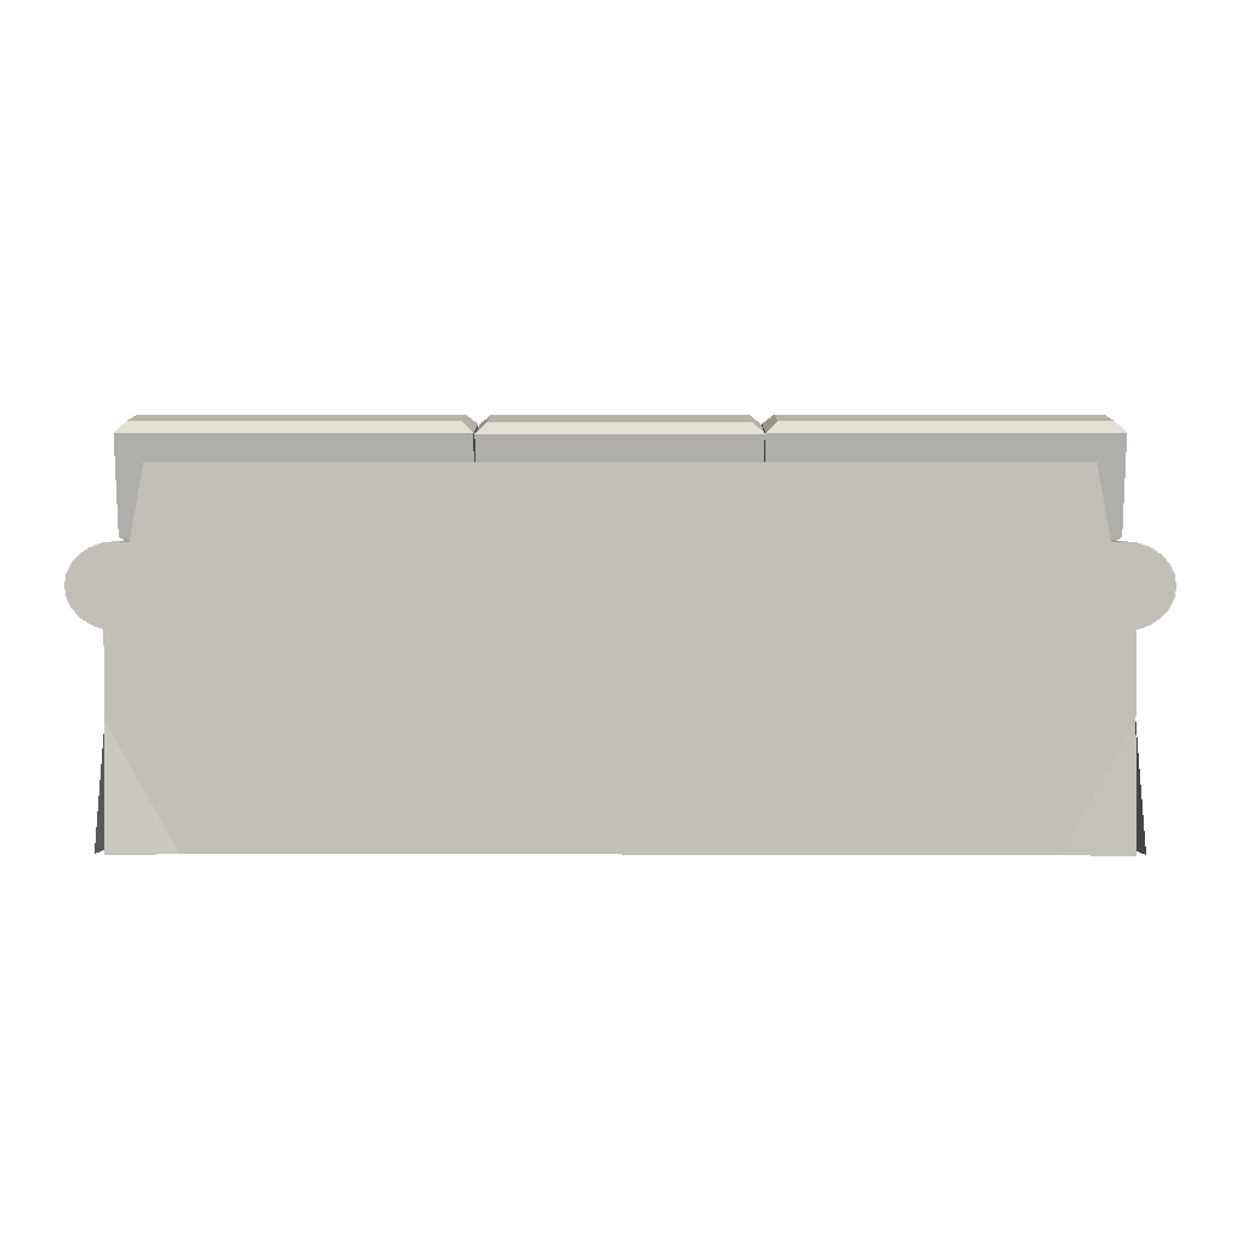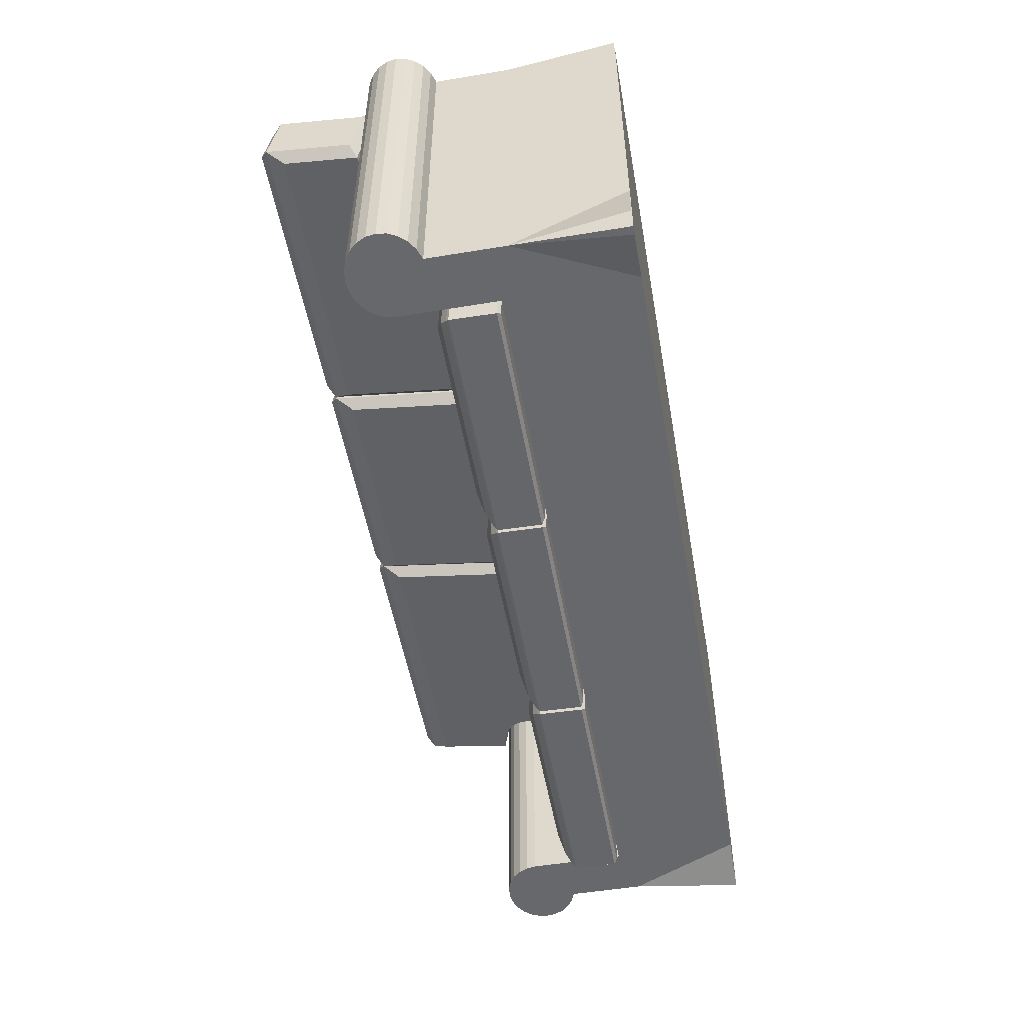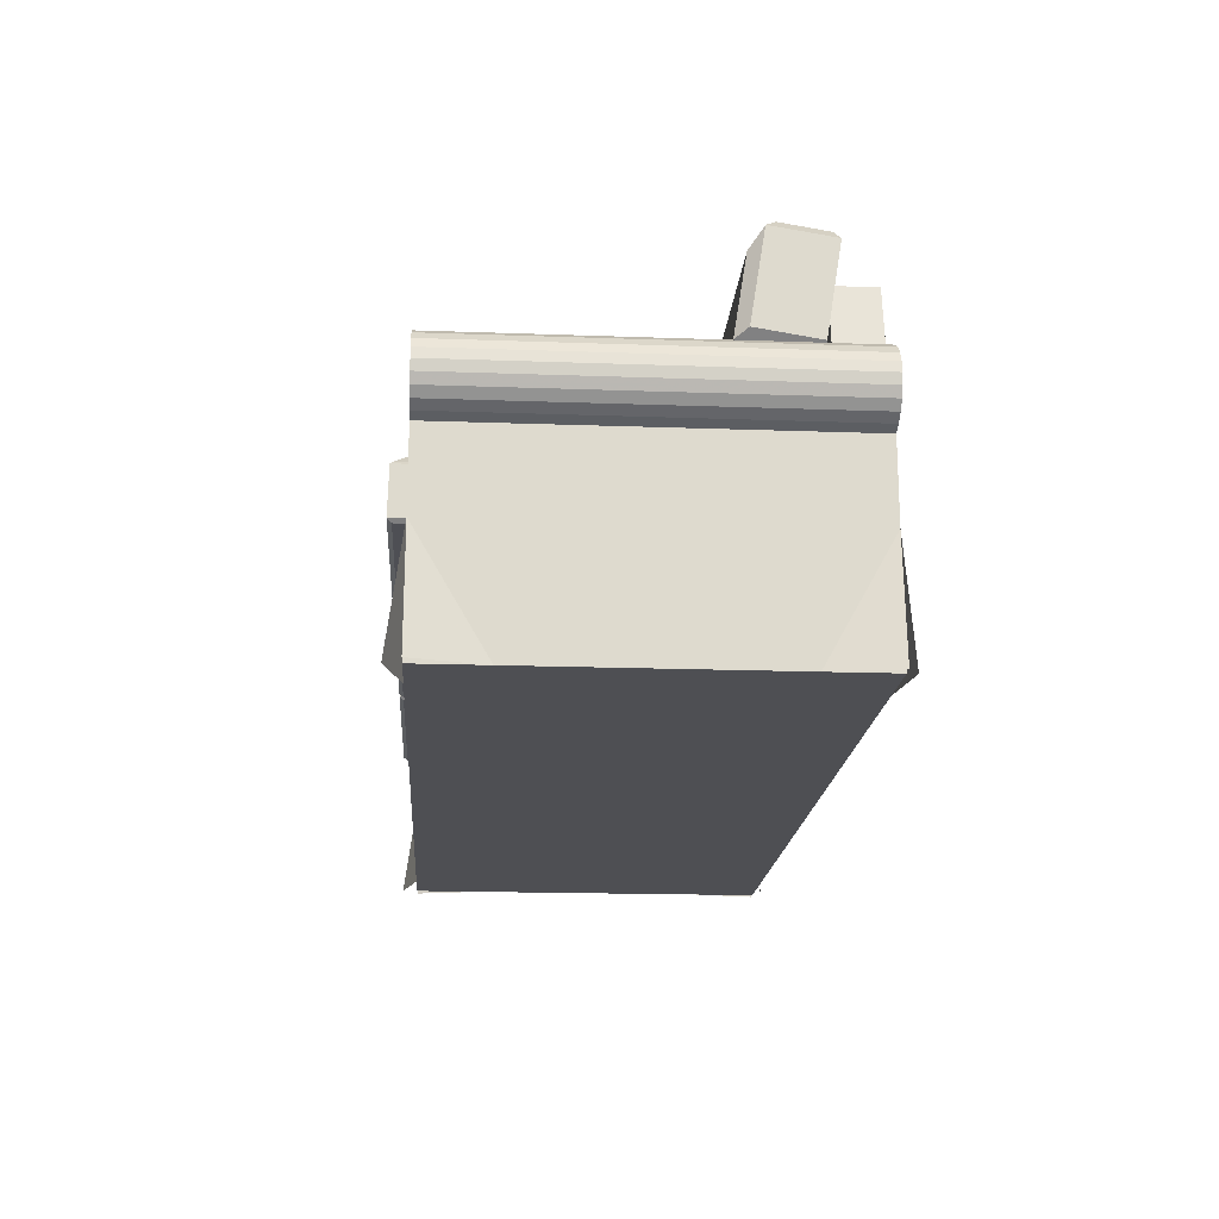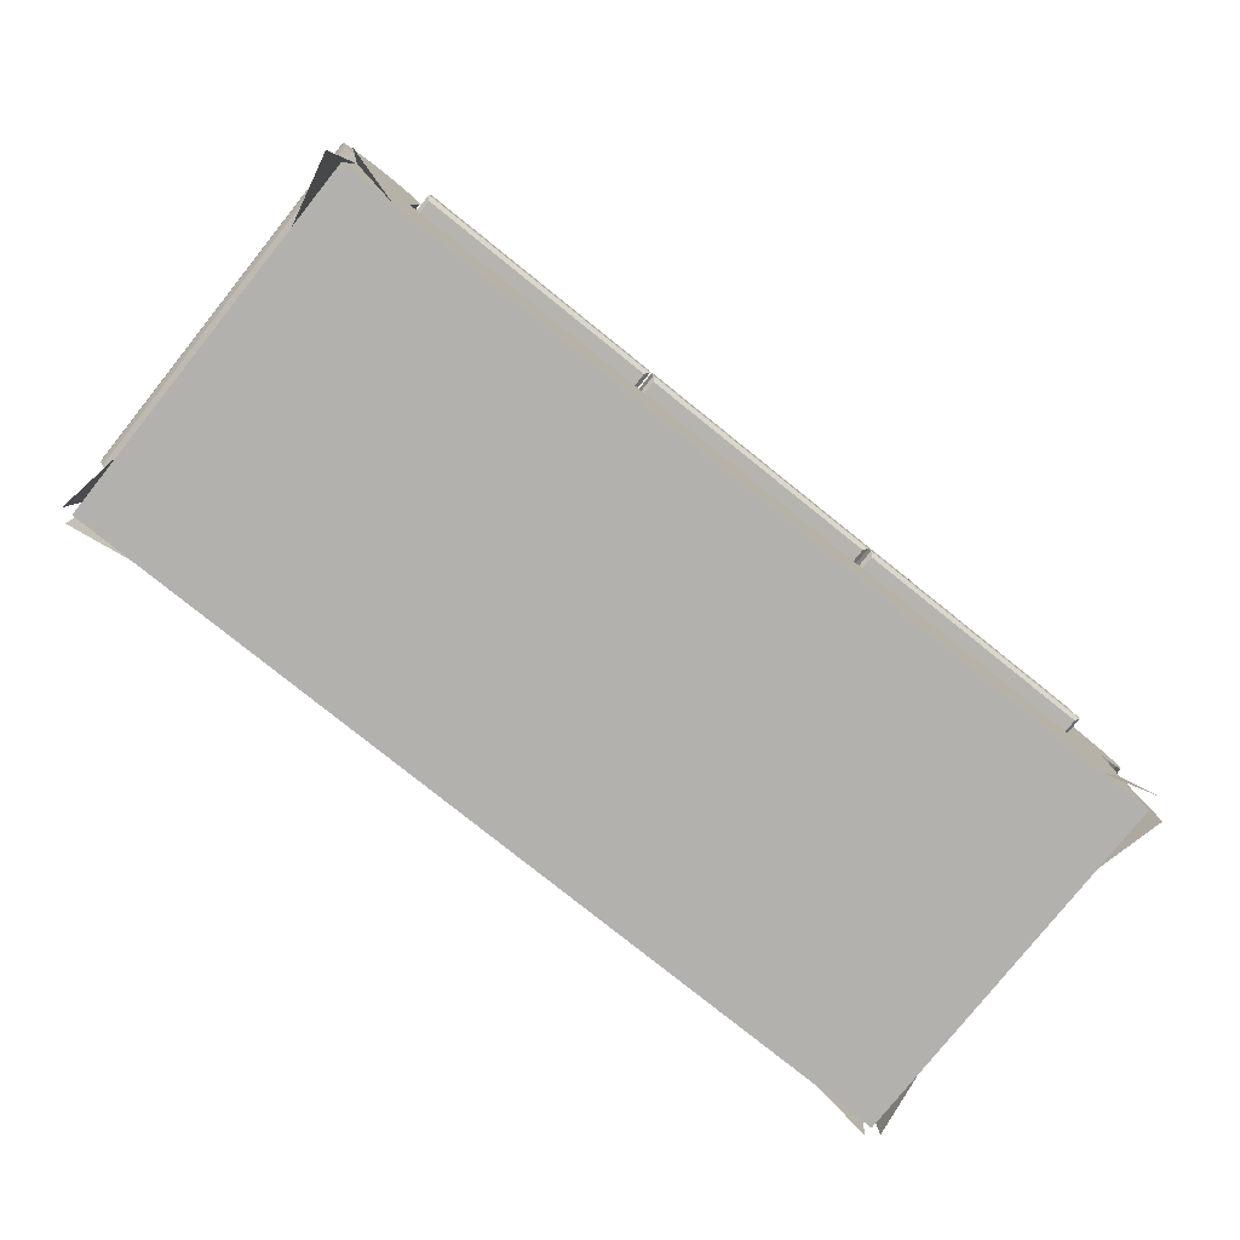
<metadata>
{"format":"obj","ext":"obj","renderer":"f3d","projection":"perspective","resolution":1024,"background":"white","views":[{"elev":3.3,"azim":0.4,"up":"+Y"},{"elev":-52.3,"azim":-79.9,"up":"+Z"},{"elev":-18.1,"azim":-94.0,"up":"+Y"},{"elev":-79.3,"azim":141.3,"up":"+Y"}]}
</metadata>
<code>
g Mesh1 Group1 Model
v 0.4061 0.1797 0.0983
v 0.4154 0.1628 0.1467
v 0.4154 0.172 0.08911
f 1 2 3
v 0.4061 0.1728 0.1417
f 2 1 4
v 0.1295 0.1797 0.0983
f 5 4 1
v 0.1295 0.1728 0.1417
f 4 5 6
v 0.1197 0.172 0.08911
f 7 6 5
v 0.1197 0.1628 0.1467
f 6 7 8
v 0.1197 0.01563 0.06406
f 9 8 7
v 0.1197 0.006411 0.1216
f 8 9 10
v 0.1295 0.006001 0.06252
f 11 10 9
v 0.1295 -0.003221 0.1201
f 10 11 12
v 0.3554 0.006001 0.06252
f 13 12 11
v 0.3554 -0.003221 0.1201
f 12 13 14
v 0.3638 0.006411 0.1216
f 13 15 14
v 0.3638 0.01727 0.05385
f 15 13 16
v 0.1288 0.01727 0.05385
f 13 17 16
f 17 13 11
f 9 17 11
f 7 17 9
v 0.1288 0.1545 0.07583
f 17 7 18
v 0.4061 0.1545 0.07583
f 7 19 18
f 19 7 3
f 5 3 7
f 3 5 1
f 7 2 3
f 2 7 8
f 4 8 2
f 8 4 6
v 0.4154 0.07798 0.1331
f 8 20 2
v 0.4061 0.06967 0.1318
f 8 21 20
v 0.3952 0.06844 0.1316
f 8 22 21
v 0.3849 0.06485 0.131
f 8 23 22
v 0.3762 0.05914 0.1301
f 8 24 23
v 0.3695 0.0517 0.1289
f 8 25 24
v 0.3652 0.04303 0.1275
f 8 26 25
v 0.3638 0.03373 0.126
f 8 27 26
f 8 15 27
f 10 15 8
f 12 15 10
f 15 12 14
f 16 27 15
v 0.3638 0.04459 0.05823
f 27 16 28
f 16 18 28
f 18 16 17
v 0.3652 0.05389 0.05972
f 28 18 29
v 0.3695 0.06256 0.06111
f 29 18 30
v 0.3762 0.07 0.0623
f 30 18 31
v 0.3849 0.07571 0.06321
f 31 18 32
v 0.3952 0.0793 0.06379
f 32 18 33
v 0.4061 0.08052 0.06398
f 33 18 34
f 34 18 19
f 3 34 19
v 0.4154 0.0872 0.07552
f 34 3 35
f 2 35 3
f 35 2 20
f 21 35 20
f 35 21 34
f 22 34 21
f 34 22 33
f 23 33 22
f 33 23 32
f 24 32 23
f 32 24 31
f 24 30 31
f 30 24 25
f 26 30 25
f 30 26 29
f 26 28 29
f 28 26 27
g Mesh2 Group2 Model
v -0.119 0.1716 0.08778
v 0.1094 0.1541 0.07451
v -0.1099 0.1541 0.07451
f 36 37 38
v 0.119 0.1716 0.08778
f 37 36 39
v -0.1092 0.1793 0.09698
f 40 39 36
v 0.1092 0.1793 0.09698
f 39 40 41
v 0.1092 0.1724 0.1404
f 40 42 41
v -0.1092 0.1724 0.1404
f 42 40 43
f 36 43 40
v -0.119 0.1624 0.1454
f 43 36 44
v 0.119 0.1624 0.1454
f 45 36 44
f 36 45 39
v 0.119 0.006008 0.1203
f 46 39 45
v 0.119 0.01523 0.06274
f 39 46 47
v 0.1106 0.005598 0.0612
f 46 48 47
v 0.1106 -0.003624 0.1188
f 48 46 49
v -0.1092 -0.003624 0.1188
f 46 50 49
v -0.119 0.006008 0.1203
f 50 46 51
f 51 46 45
f 51 45 44
f 42 44 45
f 44 42 43
f 45 41 42
f 41 45 39
f 36 51 44
v -0.119 0.01523 0.06274
f 51 36 52
v -0.1099 0.01687 0.05253
f 36 53 52
f 53 36 38
v 0.1094 0.01687 0.05253
f 38 54 53
f 54 38 37
f 39 54 37
f 54 39 47
f 47 36 39
f 47 52 36
f 48 52 47
v -0.1092 0.005598 0.0612
f 52 48 55
f 48 50 55
f 50 48 49
f 51 55 50
f 55 51 52
f 52 53 55
f 54 55 53
f 55 54 48
f 48 54 47
g Mesh3 Group3 Model
v 0.1199 -0.007968 -0.1892
v 0.3576 -0.05116 -0.1904
v 0.1199 -0.05116 -0.1904
f 56 57 58
v 0.3576 -0.007968 -0.1892
f 57 56 59
v 0.3551 -0.005446 -0.1863
f 56 60 59
v 0.1223 -0.005446 -0.1863
f 60 56 61
v 0.1199 -0.01661 0.1407
f 62 61 56
v 0.1223 -0.01394 0.1379
f 61 62 63
v 0.3551 -0.01394 0.1379
f 62 64 63
v 0.3576 -0.01661 0.1407
f 64 62 65
v 0.1199 -0.05981 0.1396
f 66 65 62
v 0.3576 -0.05981 0.1396
f 65 66 67
v 0.3542 -0.0627 0.1356
f 66 68 67
v 0.1233 -0.0627 0.1356
f 68 66 69
v 0.1233 -0.05426 -0.1865
f 66 70 69
f 70 66 58
f 66 56 58
f 56 66 62
v 0.3542 -0.05426 -0.1865
f 58 71 70
f 71 58 57
f 57 68 71
f 68 57 67
f 59 67 57
f 67 59 65
f 60 65 59
f 65 60 64
v 0.3475 0.001139 -0.1773
f 72 64 60
v 0.3475 -0.006888 0.1293
f 64 72 73
v 0.3325 0.007495 -0.1595
f 74 73 72
v 0.3325 0.0003889 0.1119
f 73 74 75
v 0.145 0.007495 -0.1595
f 76 75 74
v 0.145 0.0003889 0.1119
f 75 76 77
v 0.13 0.001139 -0.1773
f 78 77 76
v 0.13 -0.006888 0.1293
f 77 78 79
f 61 79 78
f 79 61 63
f 63 73 79
f 73 63 64
f 75 79 73
f 79 75 77
f 72 61 78
f 61 72 60
f 78 74 72
f 74 78 76
f 69 71 68
f 71 69 70
g Mesh4 Group4 Model
v -0.4179 -0.07062 0.1816
v -0.4179 -0.1797 0.1816
v -0.3584 -0.1797 0.1816
f 80 81 82
v -0.4179 -0.1797 0.1205
f 80 83 81
v -0.4179 0.003468 0.1816
f 84 83 80
v -0.4179 -0.1797 -0.1104
f 84 85 83
v -0.4179 0.003468 -0.1741
f 86 85 84
v -0.4179 -0.07062 -0.1741
f 85 86 87
v -0.3646 -0.05567 -0.1741
f 88 87 86
v 0.4179 -0.07062 -0.1741
f 89 87 88
v 0.3669 -0.1797 -0.1741
f 90 87 89
v -0.3669 -0.1797 -0.1741
f 87 90 91
v 0.3584 -0.1797 0.1816
f 90 92 91
v 0.4179 -0.1797 -0.1741
f 93 92 90
v 0.4179 -0.1797 -0.1104
f 94 92 93
v 0.4179 -0.1797 0.1205
f 95 92 94
v 0.4179 -0.1797 0.1816
f 92 95 96
v 0.4179 -0.07062 0.1816
f 96 95 97
v 0.4278 -0.1797 0.1816
f 98 95 97
v 0.4179 0.003468 0.1816
f 95 99 97
f 94 99 95
f 89 99 94
v 0.4179 0.003468 -0.1741
f 99 89 100
v 0.3646 -0.05567 -0.1741
f 89 101 100
f 101 89 88
v 0.3309 -0.05567 -0.1451
f 102 101 88
v 0.3646 -0.05567 0.1403
f 101 102 103
v 0.3309 -0.05567 0.12
f 104 103 102
v 0.005074 -0.05567 0.1403
f 103 104 105
v 0.005074 -0.05567 0.12
f 105 104 106
v -0.3309 -0.05567 -0.1451
f 104 107 106
f 107 104 102
f 102 88 107
v -0.3309 -0.05567 0.12
f 107 88 108
v -0.3646 -0.05567 0.1403
f 109 108 88
f 105 108 109
f 108 105 106
f 106 107 108
f 109 103 105
v -0.3646 0.03862 0.1403
f 103 109 110
f 88 110 109
v -0.3646 0.03862 -0.1741
f 110 88 111
f 88 86 111
v -0.4281 0.007103 -0.1741
f 111 86 112
v -0.4281 0.007103 0.1816
f 86 113 112
f 113 86 84
v 0.4281 0.007103 0.1816
f 84 114 113
f 84 99 114
f 80 99 84
f 80 97 99
f 82 97 80
f 97 82 92
f 91 92 82
f 91 82 81
v -0.4179 -0.1797 -0.1741
f 91 81 115
f 115 81 83
f 115 83 85
f 85 87 115
v -0.4329 -0.1797 -0.1741
f 85 87 116
f 87 91 115
v -0.4179 -0.1797 -0.1887
f 87 91 117
f 97 92 96
v 0.4179 -0.1797 0.1904
f 97 92 118
v -0.4179 -0.1797 0.1904
f 80 119 82
v 0.4281 0.007103 -0.1741
f 99 120 114
f 120 99 100
v 0.3646 0.03862 -0.1741
f 100 121 120
f 100 101 121
f 103 121 101
v 0.3646 0.03862 0.1403
f 121 103 122
f 103 110 122
v -0.3661 0.04804 0.1403
f 122 110 123
f 111 123 110
v -0.3661 0.04804 -0.1741
f 123 111 124
v -0.4478 0.04804 -0.1741
f 111 125 124
v -0.4492 0.03862 -0.1741
f 111 126 125
v -0.4478 0.0292 -0.1741
f 111 127 126
v -0.4436 0.02042 -0.1741
f 111 128 127
v -0.4368 0.01289 -0.1741
f 111 129 128
f 111 112 129
v -0.4368 0.01289 0.1816
f 112 130 129
f 130 112 113
v 0.4368 0.01289 0.1816
f 113 131 130
f 113 114 131
v 0.4368 0.01289 -0.1741
f 114 132 131
f 132 114 120
f 120 121 132
v 0.4436 0.02042 -0.1741
f 132 121 133
v 0.4478 0.0292 -0.1741
f 133 121 134
v 0.4492 0.03862 -0.1741
f 134 121 135
v 0.3661 0.04804 -0.1741
f 135 121 136
f 122 136 121
v 0.3661 0.04804 0.1403
f 136 122 137
f 122 123 137
v -0.3703 0.05682 0.1403
f 137 123 138
f 124 138 123
v -0.3703 0.05682 -0.1741
f 138 124 139
v -0.4436 0.05682 -0.1741
f 124 140 139
f 124 125 140
v -0.4478 0.04804 0.1816
f 141 140 125
v -0.4436 0.05682 0.1816
f 140 141 142
v 0.4436 0.05682 0.1816
f 141 143 142
v 0.4478 0.04804 0.1816
f 141 144 143
v -0.4492 0.03862 0.1816
f 145 144 141
v 0.4492 0.03862 0.1816
f 145 146 144
v -0.4478 0.0292 0.1816
f 147 146 145
v 0.4478 0.0292 0.1816
f 147 148 146
v -0.4436 0.02042 0.1816
f 149 148 147
v 0.4436 0.02042 0.1816
f 149 150 148
f 130 150 149
f 130 131 150
f 132 150 131
f 150 132 133
f 133 148 150
f 148 133 134
f 134 146 148
f 146 134 135
f 135 144 146
v 0.4478 0.04804 -0.1741
f 144 135 151
f 135 136 151
v 0.3703 0.05682 -0.1741
f 151 136 152
f 137 152 136
v 0.3703 0.05682 0.1403
f 152 137 153
f 137 138 153
v -0.377 0.06435 0.1403
f 153 138 154
f 139 154 138
v -0.377 0.06435 -0.1741
f 154 139 155
v -0.4368 0.06435 -0.1741
f 139 156 155
f 139 140 156
f 142 156 140
v -0.4368 0.06435 0.1816
f 156 142 157
v 0.4368 0.06435 0.1816
f 142 158 157
f 142 143 158
v 0.4436 0.05682 -0.1741
f 159 158 143
v 0.4368 0.06435 -0.1741
f 158 159 160
v 0.377 0.06435 -0.1741
f 159 161 160
f 159 152 161
f 151 152 159
f 143 151 159
f 151 143 144
f 153 161 152
v 0.377 0.06435 0.1403
f 161 153 162
f 153 154 162
v -0.3858 0.07014 0.1403
f 162 154 163
v -0.3858 0.07014 -0.1741
f 154 164 163
f 164 154 155
v -0.4281 0.07014 -0.1741
f 155 165 164
f 155 156 165
v -0.4281 0.07014 0.1816
f 156 166 165
f 166 156 157
v 0.4281 0.07014 0.1816
f 157 167 166
f 157 158 167
v 0.4281 0.07014 -0.1741
f 158 168 167
f 168 158 160
v 0.3858 0.07014 -0.1741
f 160 169 168
f 160 161 169
v 0.3858 0.07014 0.1403
f 161 170 169
f 170 161 162
f 162 163 170
v -0.396 0.07377 0.1403
f 170 163 171
v -0.396 0.07377 -0.1741
f 163 172 171
f 172 163 164
v -0.4179 0.07377 -0.1741
f 164 173 172
f 164 165 173
v -0.4179 0.07377 0.1816
f 165 174 173
f 174 165 166
v 0.4179 0.07377 0.1816
f 166 175 174
f 166 167 175
v 0.4179 0.07377 -0.1741
f 167 176 175
f 176 167 168
v 0.396 0.07377 -0.1741
f 168 177 176
f 168 169 177
v 0.396 0.07377 0.1403
f 169 178 177
f 178 169 170
f 170 171 178
v -0.3839 0.1387 0.1403
f 178 171 179
v -0.396 0.07377 0.1816
f 180 179 171
v -0.3839 0.1387 0.1816
f 179 180 181
v 0.3839 0.1387 0.1816
f 180 182 181
v 0.396 0.07377 0.1816
f 182 180 183
f 174 183 180
f 174 175 183
v 0.4069 0.07501 0.1816
f 184 183 175
f 184 177 183
v 0.4069 0.07501 -0.1741
f 177 184 185
f 175 185 184
f 185 175 176
f 176 177 185
f 183 177 178
f 178 182 183
v 0.3839 0.1387 0.1403
f 182 178 186
f 178 179 186
f 179 182 186
f 182 179 181
v -0.4069 0.07501 0.1816
f 174 180 187
v -0.4069 0.07501 -0.1741
f 180 188 187
f 171 188 180
f 188 171 172
f 172 173 188
f 173 187 188
f 187 173 174
f 128 130 149
f 130 128 129
f 149 127 128
f 127 149 147
f 147 126 127
f 126 147 145
f 145 125 126
f 125 145 141
v 0.4329 -0.1797 -0.1741
f 94 189 89
f 94 93 89
f 89 93 90
v 0.4179 -0.1797 -0.1887
f 89 190 90
v -0.4278 -0.1797 0.1816
f 80 83 191
g Mesh5 Group5 Model
v -0.4158 0.172 0.08911
v -0.4158 0.1628 0.1467
v -0.4065 0.1797 0.0983
f 192 193 194
v -0.4158 0.0872 0.07552
f 192 195 193
v -0.4065 0.08052 0.06398
f 195 192 196
v -0.4065 0.1545 0.07583
f 197 196 192
v -0.1292 0.1545 0.07583
f 197 198 196
v -0.1201 0.172 0.08911
f 198 197 199
f 192 199 197
v -0.13 0.1797 0.0983
f 199 192 200
f 192 193 199
v -0.1201 0.1628 0.1467
f 201 199 193
v -0.1201 0.01563 0.06406
f 199 201 202
v -0.13 0.1728 0.1417
f 201 199 203
f 200 203 199
v -0.4065 0.1728 0.1417
f 203 200 204
f 194 204 200
f 204 194 193
f 193 201 204
v -0.4158 0.07798 0.1331
f 193 205 201
f 205 193 195
v -0.4065 0.06967 0.1318
f 205 195 206
f 196 206 195
v -0.3956 0.06844 0.1316
f 206 196 207
v -0.3956 0.0793 0.06379
f 208 207 196
v -0.3854 0.06485 0.131
f 207 208 209
v -0.3854 0.07571 0.06321
f 210 209 208
v -0.3766 0.05914 0.1301
f 209 210 211
v -0.3766 0.07 0.0623
f 212 211 210
v -0.3699 0.06256 0.06111
f 212 213 211
f 212 198 213
f 210 198 212
f 208 198 210
f 196 198 208
v -0.3657 0.05389 0.05972
f 213 198 214
v -0.3642 0.04459 0.05823
f 214 198 215
v -0.3642 0.01727 0.05385
f 215 198 216
v -0.1292 0.01727 0.05385
f 217 216 198
v -0.3558 0.006001 0.06252
f 216 217 218
v -0.13 0.006001 0.06252
f 219 218 217
v -0.13 -0.003221 0.1201
f 219 220 218
v -0.1201 0.006411 0.1216
f 220 219 221
f 202 221 219
f 221 202 201
v -0.3642 0.006411 0.1216
f 201 222 221
v -0.3642 0.03373 0.126
f 223 222 201
f 222 223 216
f 215 216 223
v -0.3657 0.04303 0.1275
f 223 224 215
f 224 223 201
v -0.3699 0.0517 0.1289
f 225 224 201
f 225 213 224
f 225 211 213
f 211 225 201
f 209 211 201
f 207 209 201
f 206 207 201
f 205 206 201
f 214 224 213
f 214 215 224
f 216 218 222
v -0.3558 -0.003221 0.1201
f 226 222 218
f 226 220 222
f 226 218 220
f 221 222 220
f 219 217 202
f 202 217 199
f 198 199 217
f 203 204 201
f 194 200 192
g Mesh6 Group6 Model
v -0.3627 -0.007968 -0.1892
v -0.125 -0.05116 -0.1904
v -0.3627 -0.05116 -0.1904
f 227 228 229
v -0.125 -0.007968 -0.1892
f 228 227 230
v -0.1274 -0.005446 -0.1863
f 227 231 230
v -0.3602 -0.005446 -0.1863
f 231 227 232
v -0.3627 -0.01661 0.1407
f 233 232 227
v -0.3602 -0.01394 0.1379
f 232 233 234
v -0.1274 -0.01394 0.1379
f 233 235 234
v -0.125 -0.01661 0.1407
f 235 233 236
v -0.3627 -0.05981 0.1396
f 237 236 233
v -0.125 -0.05981 0.1396
f 236 237 238
v -0.1284 -0.0627 0.1356
f 237 239 238
v -0.3593 -0.0627 0.1356
f 239 237 240
v -0.3593 -0.05426 -0.1865
f 237 241 240
f 241 237 229
f 237 227 229
f 227 237 233
v -0.1284 -0.05426 -0.1865
f 229 242 241
f 242 229 228
f 228 239 242
f 239 228 238
f 230 238 228
f 238 230 236
f 231 236 230
f 236 231 235
v -0.135 0.001139 -0.1773
f 243 235 231
v -0.135 -0.006888 0.1293
f 235 243 244
v -0.1501 0.007495 -0.1595
f 245 244 243
v -0.1501 0.0003889 0.1119
f 244 245 246
v -0.3376 0.007495 -0.1595
f 247 246 245
v -0.3376 0.0003889 0.1119
f 246 247 248
v -0.3526 0.001139 -0.1773
f 249 248 247
v -0.3526 -0.006888 0.1293
f 248 249 250
f 232 250 249
f 250 232 234
f 234 244 250
f 244 234 235
f 246 250 244
f 250 246 248
f 243 232 249
f 232 243 231
f 249 245 243
f 245 249 247
f 240 242 239
f 242 240 241
g Mesh7 Group7 Model
v -0.1217 -0.007968 -0.1892
v 0.116 -0.05116 -0.1904
v -0.1217 -0.05116 -0.1904
f 251 252 253
v 0.116 -0.007968 -0.1892
f 252 251 254
v 0.1136 -0.005446 -0.1863
f 251 255 254
v -0.1192 -0.005446 -0.1863
f 255 251 256
v -0.1217 -0.01661 0.1407
f 257 256 251
v -0.1192 -0.01394 0.1379
f 256 257 258
v 0.1136 -0.01394 0.1379
f 257 259 258
v 0.116 -0.01661 0.1407
f 259 257 260
v -0.1217 -0.05981 0.1396
f 261 260 257
v 0.116 -0.05981 0.1396
f 260 261 262
v 0.1126 -0.0627 0.1356
f 261 263 262
v -0.1183 -0.0627 0.1356
f 263 261 264
v -0.1183 -0.05426 -0.1865
f 261 265 264
f 265 261 253
f 261 251 253
f 251 261 257
v 0.1126 -0.05426 -0.1865
f 253 266 265
f 266 253 252
f 252 263 266
f 263 252 262
f 254 262 252
f 262 254 260
f 255 260 254
f 260 255 259
v 0.106 0.001139 -0.1773
f 267 259 255
v 0.106 -0.006888 0.1293
f 259 267 268
v 0.09089 0.007495 -0.1595
f 269 268 267
v 0.09089 0.0003889 0.1119
f 268 269 270
v -0.09656 0.007495 -0.1595
f 271 270 269
v -0.09656 0.0003889 0.1119
f 270 271 272
v -0.1116 0.001139 -0.1773
f 273 272 271
v -0.1116 -0.006888 0.1293
f 272 273 274
f 256 274 273
f 274 256 258
f 258 268 274
f 268 258 259
f 270 274 268
f 274 270 272
f 267 256 273
f 256 267 255
f 273 269 267
f 269 273 271
f 264 266 263
f 266 264 265

</code>
